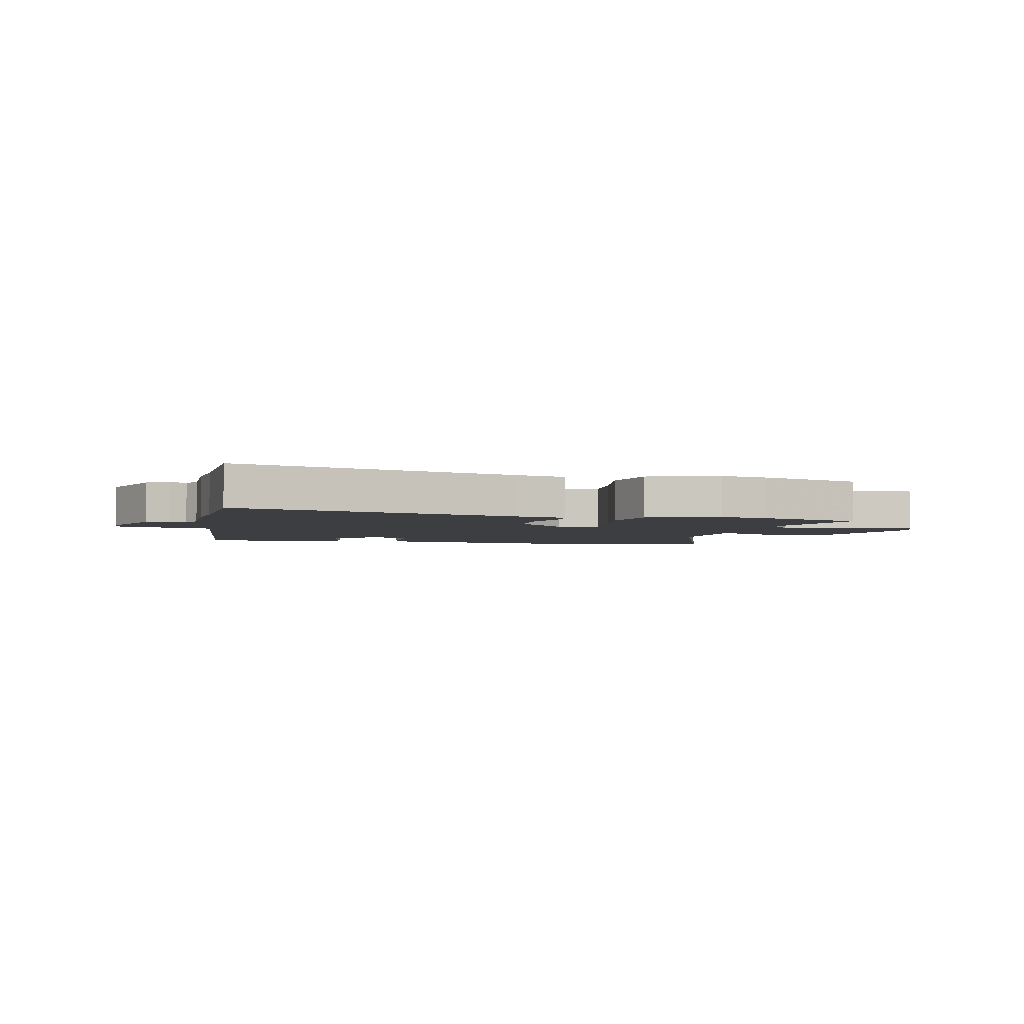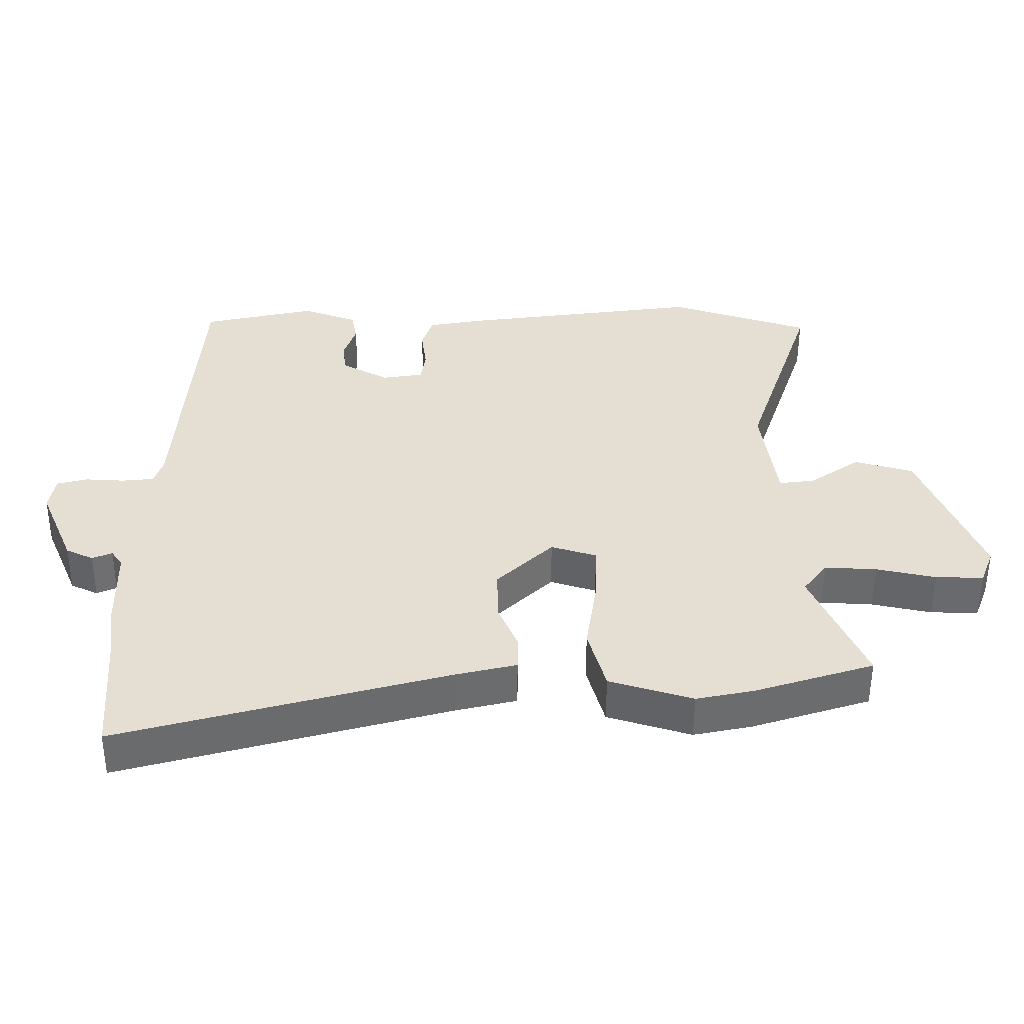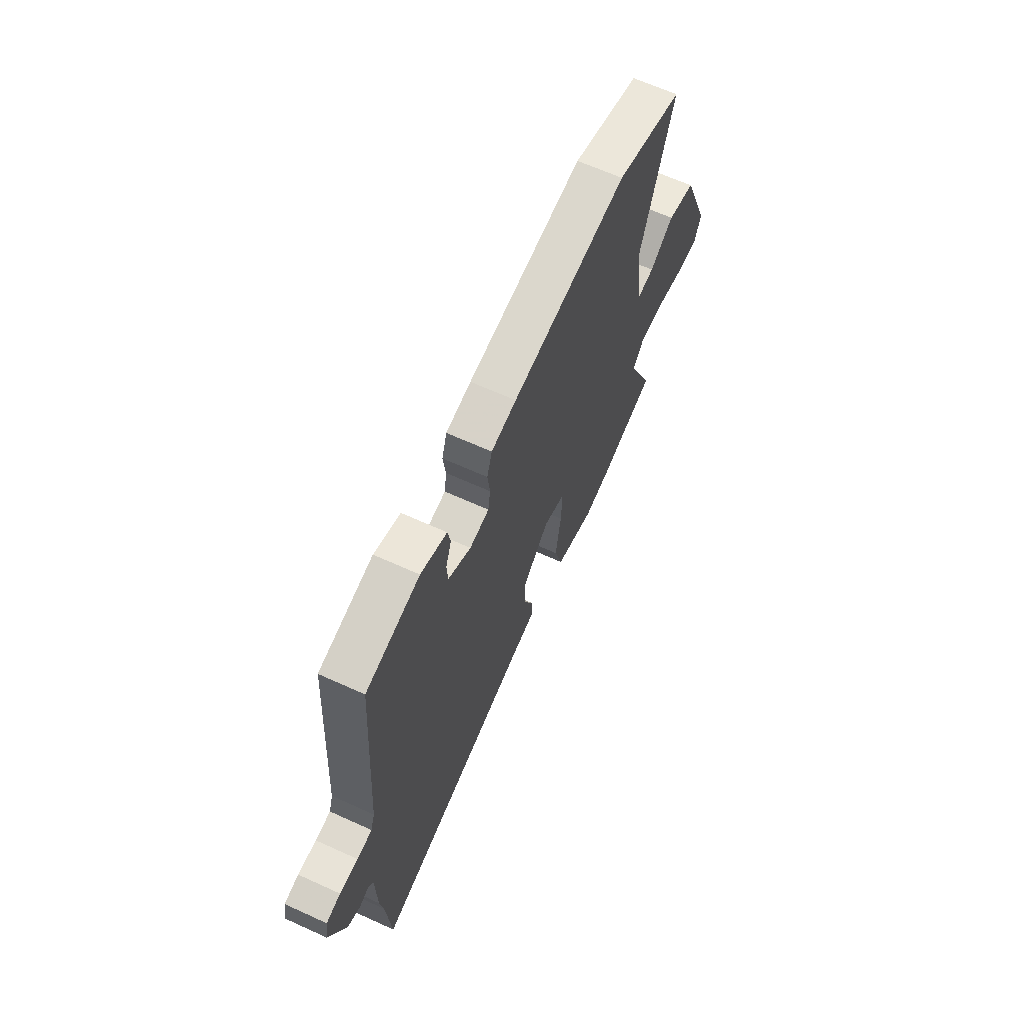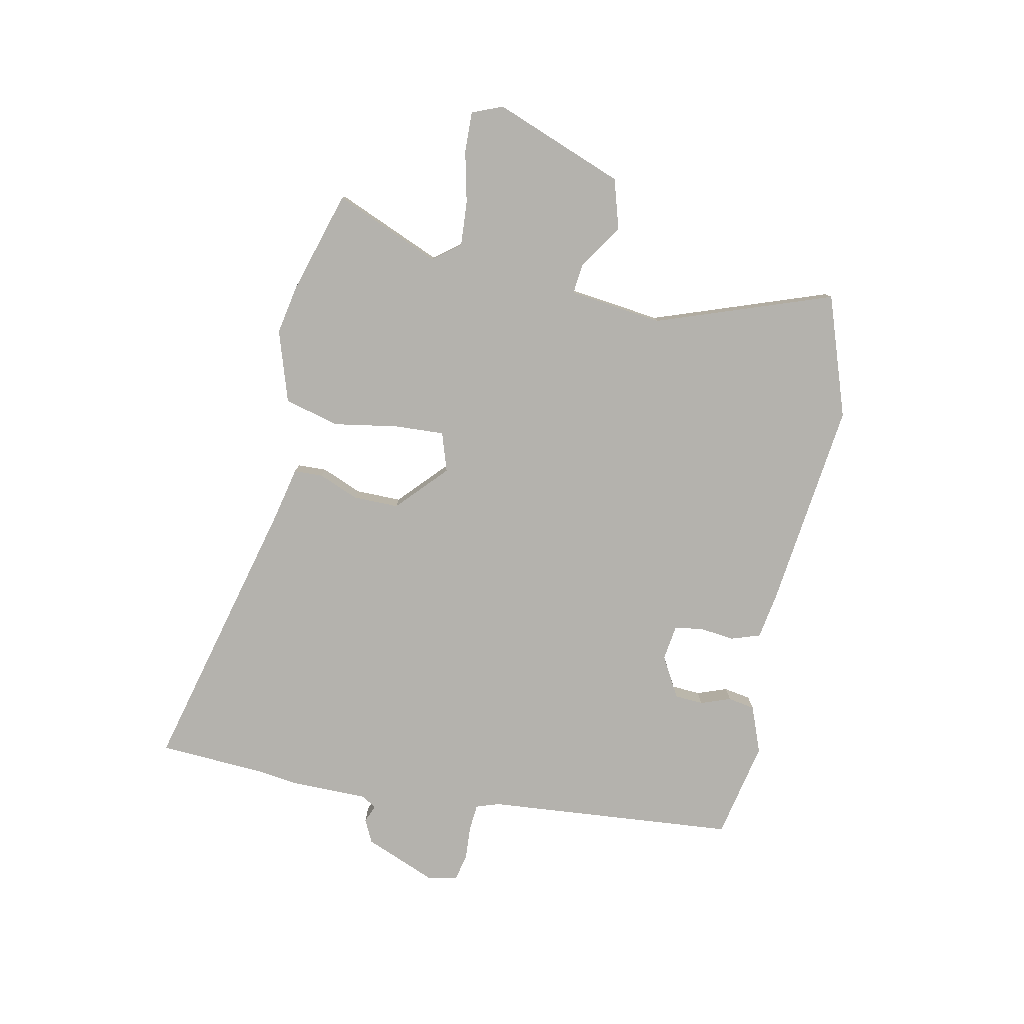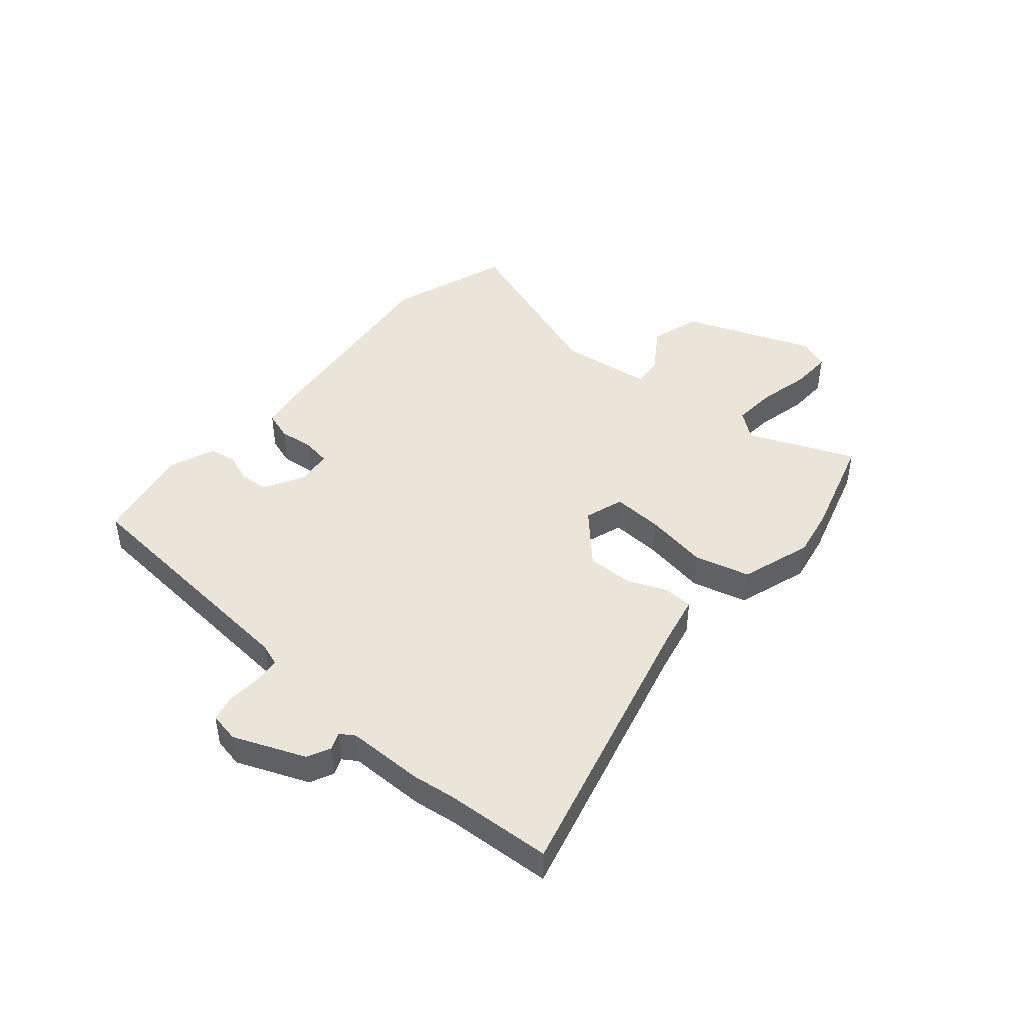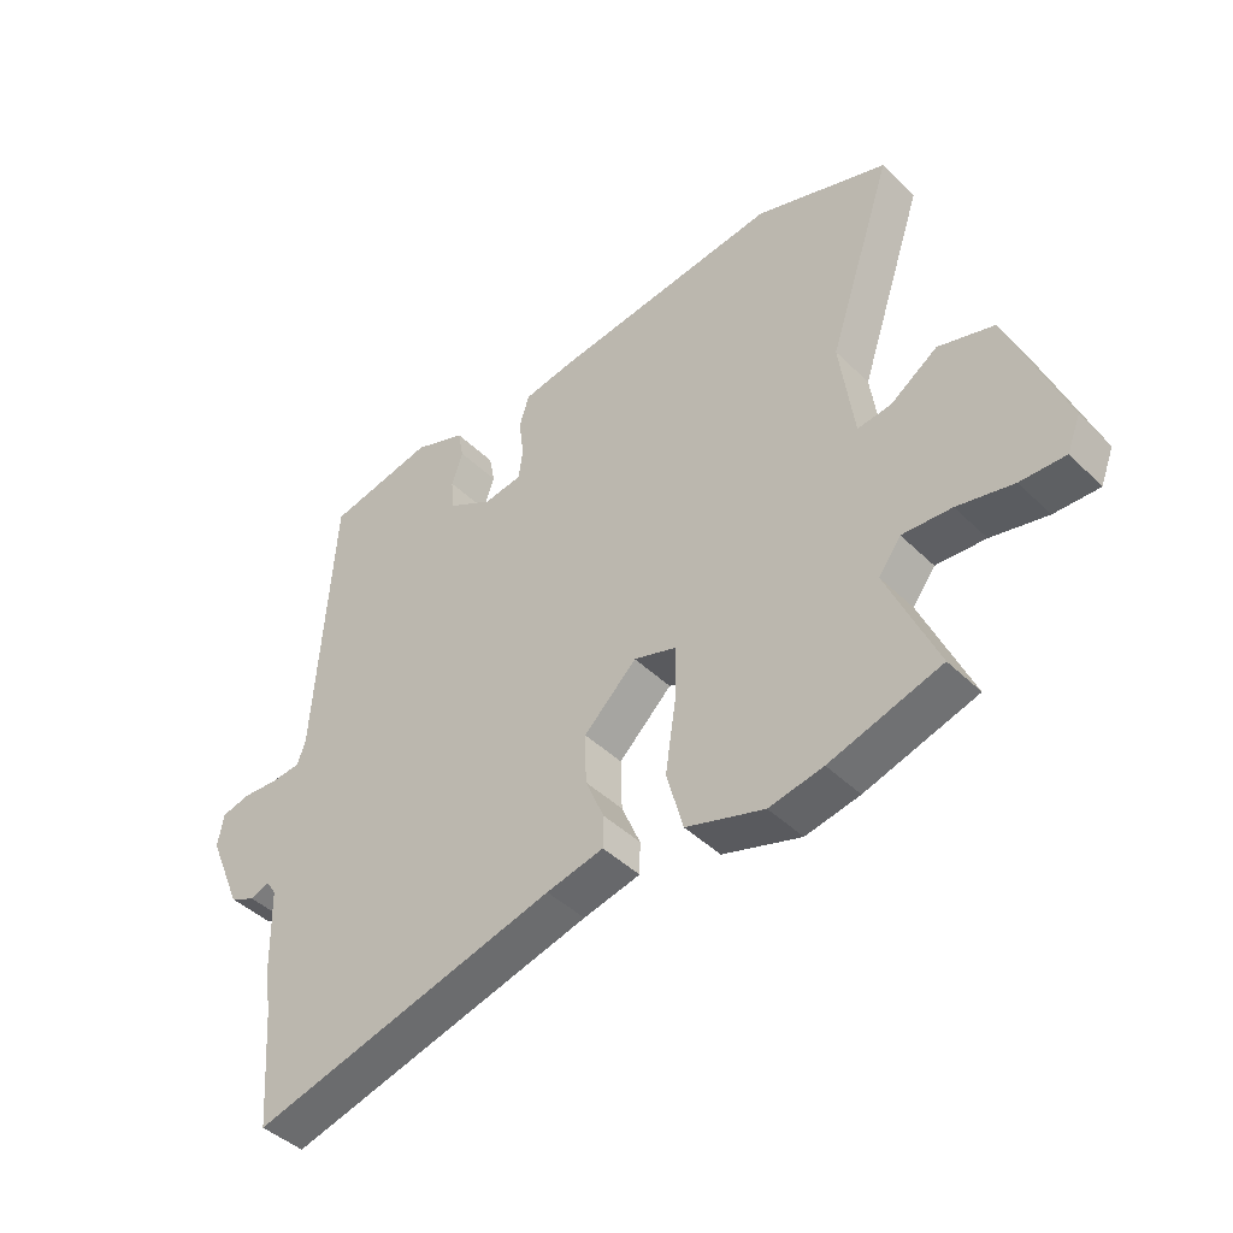
<metadata>
{"format":"obj","ext":"obj","renderer":"f3d","projection":"perspective","resolution":1024,"background":"white","views":[{"elev":-3.5,"azim":168.6,"up":"+Y"},{"elev":-53.2,"azim":179.7,"up":"+Z"},{"elev":65.1,"azim":114.6,"up":"+Z"},{"elev":-79.5,"azim":-100.6,"up":"+Y"},{"elev":44.7,"azim":131.5,"up":"+Y"},{"elev":-43.0,"azim":-139.0,"up":"+Z"}]}
</metadata>
<code>
v 0.505 0.07 -0.436
v 0.491 0.07 -0.623
v -0.003 0.07 -0.487
v -0.095 0.07 -0.465
v -0.096 0.07 -0.414
v -0.066 0.07 -0.344
v -0.064 0.07 -0.264
v -0.149 0.07 -0.182
v -0.218 0.07 -0.203
v -0.215 0.07 -0.291
v -0.198 0.07 -0.404
v -0.225 0.07 -0.5
v -0.351 0.07 -0.538
v -0.438 0.07 -0.52
v -0.617 0.07 -0.463
v -0.536 0.07 -0.279
v -0.572 0.07 -0.231
v -0.651 0.07 -0.235
v -0.741 0.07 -0.254
v -0.813 0.07 -0.255
v -0.834 0.07 -0.201
v -0.743 0.07 0.026
v -0.654 0.07 0.051
v -0.578 0.07 -0.002
v -0.524 0.07 -0.009
v -0.501 0.07 0.155
v -0.605 0.07 0.466
v -0.391 0.07 0.535
v -0.023 0.07 0.484
v 0.057 0.07 0.469
v 0.073 0.07 0.418
v 0.065 0.07 0.356
v 0.072 0.07 0.307
v 0.134 0.07 0.297
v 0.206 0.07 0.336
v 0.21 0.07 0.386
v 0.192 0.07 0.439
v 0.201 0.07 0.486
v 0.284 0.07 0.516
v 0.455 0.07 0.477
v 0.485 0.07 0.035
v 0.498 0.07 -0.005
v 0.546 0.07 -0.01
v 0.605 0.07 -0.007
v 0.651 0.07 -0.019
v 0.66 0.07 -0.072
v 0.607 0.07 -0.196
v 0.566 0.07 -0.215
v 0.536 0.07 -0.202
v 0.519 0.07 -0.227
v 0.516 0.07 -0.362
v 0.505 0 -0.436
v 0.491 0 -0.623
v -0.003 0 -0.487
v -0.095 0 -0.465
v -0.096 0 -0.414
v -0.066 0 -0.344
v -0.064 0 -0.264
v -0.149 0 -0.182
v -0.218 0 -0.203
v -0.215 0 -0.291
v -0.198 0 -0.404
v -0.225 0 -0.5
v -0.351 0 -0.538
v -0.438 0 -0.52
v -0.617 0 -0.463
v -0.536 0 -0.279
v -0.572 0 -0.231
v -0.651 0 -0.235
v -0.741 0 -0.254
v -0.813 0 -0.255
v -0.834 0 -0.201
v -0.743 0 0.026
v -0.654 0 0.051
v -0.578 0 -0.002
v -0.524 0 -0.009
v -0.501 0 0.155
v -0.605 0 0.466
v -0.391 0 0.535
v -0.023 0 0.484
v 0.057 0 0.469
v 0.073 0 0.418
v 0.065 0 0.356
v 0.072 0 0.307
v 0.134 0 0.297
v 0.206 0 0.336
v 0.21 0 0.386
v 0.192 0 0.439
v 0.201 0 0.486
v 0.284 0 0.516
v 0.455 0 0.477
v 0.485 0 0.035
v 0.498 0 -0.005
v 0.546 0 -0.01
v 0.605 0 -0.007
v 0.651 0 -0.019
v 0.66 0 -0.072
v 0.607 0 -0.196
v 0.566 0 -0.215
v 0.536 0 -0.202
v 0.519 0 -0.227
v 0.516 0 -0.362
f 50 51 1
f 47 48 49
f 46 47 49
f 45 46 49
f 44 45 49
f 43 44 49
f 42 43 49 50
f 1 2 3
f 50 1 3
f 42 50 3
f 41 42 3
f 39 40 41
f 38 39 41
f 37 38 41
f 36 37 41
f 35 36 41
f 41 3 4
f 35 41 4
f 34 35 4
f 30 31 32
f 29 30 32
f 28 29 32
f 27 28 32
f 26 27 32
f 25 26 32 33
f 22 23 24
f 21 22 24
f 20 21 24
f 19 20 24
f 18 19 24
f 17 18 24 25
f 25 33 34
f 17 25 34
f 16 17 34
f 14 15 16
f 13 14 16
f 12 13 16
f 11 12 16
f 10 11 16
f 4 5 6
f 34 4 6
f 34 6 7
f 9 10 16
f 8 9 16 34
f 7 8 34
f 52 102 101
f 100 99 98
f 100 98 97
f 100 97 96
f 100 96 95
f 100 95 94
f 101 100 94 93
f 54 53 52
f 54 52 101
f 54 101 93
f 54 93 92
f 92 91 90
f 92 90 89
f 92 89 88
f 92 88 87
f 92 87 86
f 55 54 92
f 55 92 86
f 55 86 85
f 83 82 81
f 83 81 80
f 83 80 79
f 83 79 78
f 83 78 77
f 84 83 77 76
f 75 74 73
f 75 73 72
f 75 72 71
f 75 71 70
f 75 70 69
f 76 75 69 68
f 85 84 76
f 85 76 68
f 85 68 67
f 67 66 65
f 67 65 64
f 67 64 63
f 67 63 62
f 67 62 61
f 57 56 55
f 57 55 85
f 58 57 85
f 67 61 60
f 85 67 60 59
f 85 59 58
f 1 52 53 2
f 2 53 54 3
f 3 54 55 4
f 4 55 56 5
f 5 56 57 6
f 6 57 58 7
f 7 58 59 8
f 8 59 60 9
f 9 60 61 10
f 10 61 62 11
f 11 62 63 12
f 12 63 64 13
f 13 64 65 14
f 14 65 66 15
f 15 66 67 16
f 16 67 68 17
f 17 68 69 18
f 18 69 70 19
f 19 70 71 20
f 20 71 72 21
f 21 72 73 22
f 22 73 74 23
f 23 74 75 24
f 24 75 76 25
f 25 76 77 26
f 26 77 78 27
f 27 78 79 28
f 28 79 80 29
f 29 80 81 30
f 30 81 82 31
f 31 82 83 32
f 32 83 84 33
f 33 84 85 34
f 34 85 86 35
f 35 86 87 36
f 36 87 88 37
f 37 88 89 38
f 38 89 90 39
f 39 90 91 40
f 40 91 92 41
f 41 92 93 42
f 42 93 94 43
f 43 94 95 44
f 44 95 96 45
f 45 96 97 46
f 46 97 98 47
f 47 98 99 48
f 48 99 100 49
f 49 100 101 50
f 50 101 102 51
f 51 102 52 1

</code>
